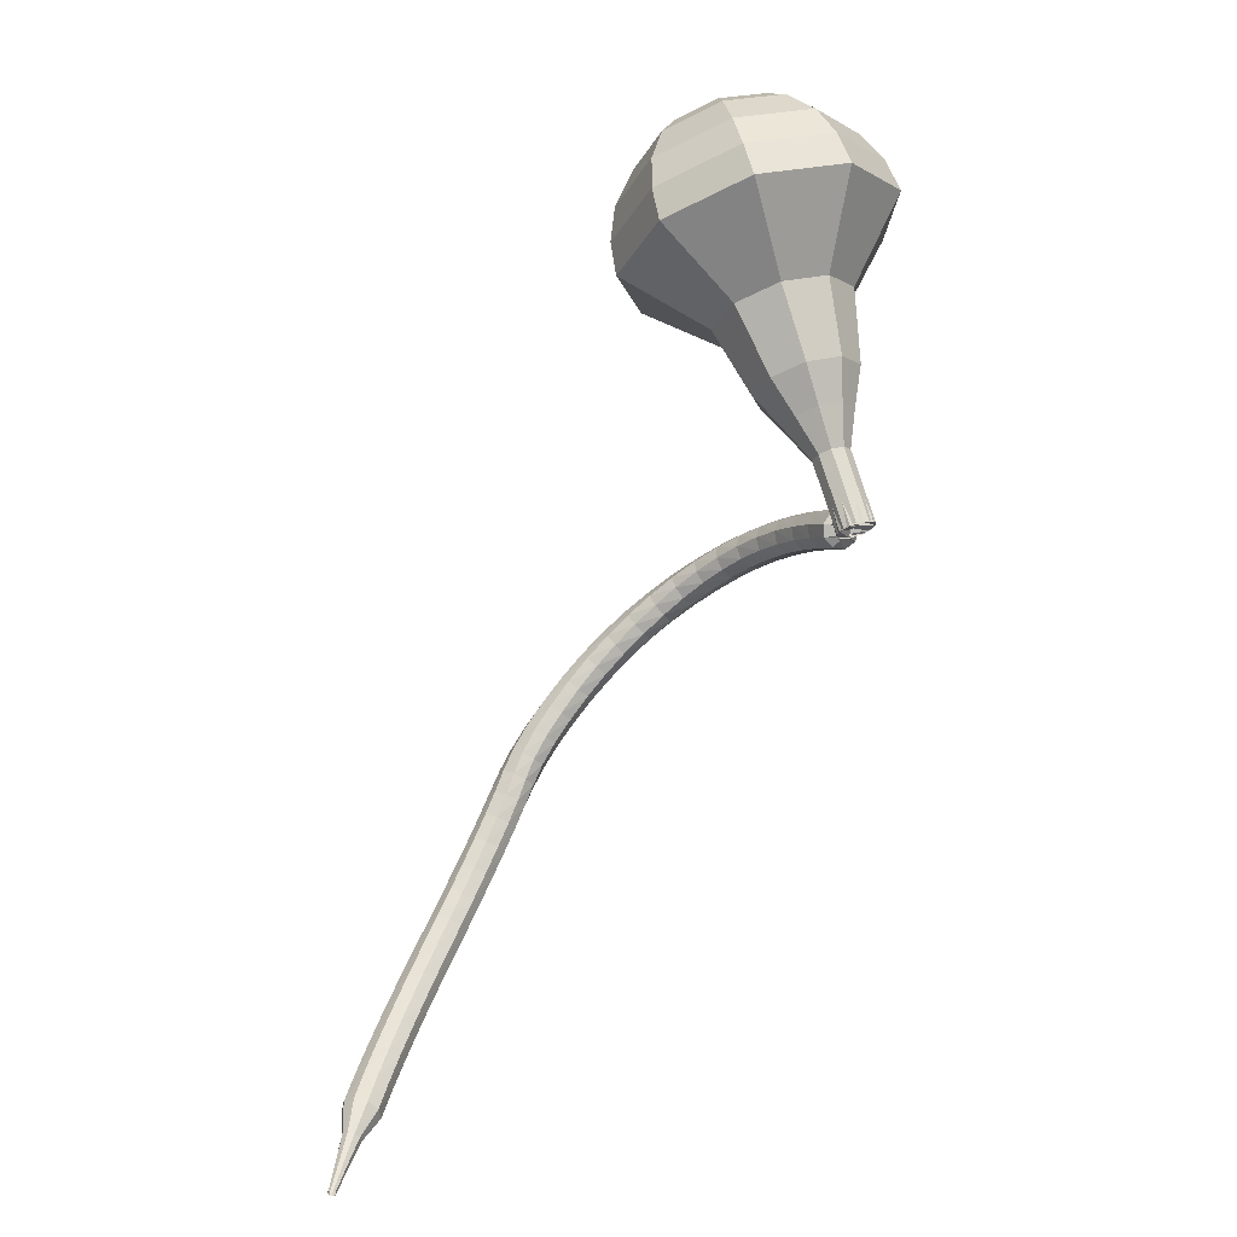
<metadata>
{"format":"obj","ext":"obj","renderer":"f3d","projection":"perspective","resolution":1024,"background":"white","views":[{"elev":11.4,"azim":-45.8,"up":"+Z"}]}
</metadata>
<code>
g tube1
v 171.7 127.6 212.7
v 171.3 130.5 210.9
v 168.9 132.7 209.9
v 165.5 133.1 210.2
v 162.8 131.7 211.7
v 162 129 213.6
v 163.5 126.3 215.1
v 166.6 124.9 215.4
v 169.8 125.4 214.4
v 171.7 127.6 212.7
v 170.5 128.5 213.4
v 170.3 130.6 212.1
v 168.5 132.2 211.4
v 166 132.5 211.7
v 164.1 131.5 212.7
v 163.5 129.5 214.1
v 164.6 127.6 215.2
v 166.8 126.5 215.4
v 169.2 126.9 214.7
v 170.5 128.5 213.4
v 167.2 130 214.2
v 167.2 130 214.2
v 167.2 130 214.2
v 167.2 130 214.2
v 167.2 130 214.2
v 167.2 130 214.2
v 167.2 130 214.2
v 167.2 130 214.2
v 167.2 130 214.2
v 167.2 130 214.2
v 162.5 117.7 194.8
v 162.9 118.2 194.5
v 163.5 118.3 194.3
v 164.1 118 194.4
v 164.4 117.5 194.6
v 164.3 116.9 195
v 163.7 116.6 195.3
v 163.1 116.7 195.3
v 162.6 117.1 195.1
v 162.5 117.7 194.8
v 165 118.5 194.6
v 164.8 118.5 194
v 164.2 118.7 193.6
v 163.6 118.9 193.7
v 163.2 119.2 194.3
v 163.2 119.3 194.9
v 163.7 119.2 195.4
v 164.3 119 195.6
v 164.8 118.7 195.2
v 165 118.5 194.6
v 165.6 120 194.3
v 165.3 120 193.7
v 164.7 120.1 193.4
v 164.1 120.4 193.5
v 163.7 120.6 194
v 163.8 120.7 194.7
v 164.2 120.7 195.2
v 164.9 120.5 195.3
v 165.4 120.2 195
v 165.6 120 194.3
v 166.1 121.5 194
v 165.8 121.5 193.4
v 165.2 121.5 193
v 164.6 121.8 193.2
v 164.2 122 193.7
v 164.2 122.2 194.3
v 164.7 122.2 194.8
v 165.4 122 195
v 165.9 121.7 194.6
v 166.1 121.5 194
v 166.5 123.1 193.6
v 166.2 123 193
v 165.6 123 192.6
v 165 123.1 192.8
v 164.6 123.4 193.3
v 164.6 123.6 193.9
v 165.1 123.6 194.4
v 165.7 123.5 194.5
v 166.3 123.3 194.2
v 166.5 123.1 193.6
v 166.7 124.7 193.1
v 166.5 124.5 192.5
v 165.9 124.4 192.2
v 165.2 124.5 192.3
v 164.8 124.7 192.8
v 164.8 125 193.4
v 165.3 125.1 193.9
v 165.9 125.1 194
v 166.5 124.9 193.7
v 166.7 124.7 193.1
v 166.8 126.2 192.5
v 166.6 125.9 191.9
v 166 125.8 191.6
v 165.3 125.8 191.7
v 164.8 126 192.2
v 164.8 126.3 192.8
v 165.3 126.5 193.2
v 165.9 126.6 193.4
v 166.5 126.5 193
v 166.8 126.2 192.5
v 166.6 127.7 191.7
v 166.5 127.4 191.2
v 165.9 127.1 190.9
v 165.2 127 191
v 164.8 127.2 191.5
v 164.7 127.5 192
v 165.1 127.9 192.5
v 165.7 128.1 192.6
v 166.3 128 192.3
v 166.6 127.7 191.7
v 166.3 129.1 190.9
v 166.2 128.7 190.4
v 165.7 128.3 190.1
v 165 128.2 190.2
v 164.5 128.3 190.7
v 164.4 128.7 191.2
v 164.7 129.1 191.7
v 165.3 129.4 191.8
v 165.9 129.4 191.5
v 166.3 129.1 190.9
v 165.7 130.4 190
v 165.7 130 189.5
v 165.2 129.5 189.3
v 164.6 129.2 189.4
v 164.1 129.3 189.8
v 163.9 129.7 190.3
v 164.1 130.2 190.7
v 164.7 130.5 190.8
v 165.3 130.7 190.6
v 165.7 130.4 190
v 164.9 131.6 189.1
v 165 131.1 188.6
v 164.7 130.6 188.3
v 164.1 130.2 188.4
v 163.5 130.2 188.8
v 163.3 130.5 189.4
v 163.4 131.1 189.8
v 163.9 131.5 189.9
v 164.5 131.7 189.6
v 164.9 131.6 189.1
v 164 132.5 188.1
v 164.2 132.1 187.6
v 163.9 131.5 187.3
v 163.4 131.1 187.4
v 162.9 131 187.8
v 162.5 131.3 188.3
v 162.6 131.8 188.7
v 163 132.4 188.8
v 163.5 132.7 188.6
v 164 132.5 188.1
v 163 133.3 187
v 163.2 132.9 186.6
v 163.1 132.3 186.3
v 162.6 131.8 186.4
v 162.1 131.6 186.8
v 161.7 131.9 187.3
v 161.6 132.4 187.7
v 162 133 187.8
v 162.5 133.4 187.5
v 163 133.3 187
v 161.9 134 186
v 162.2 133.6 185.5
v 162.1 132.9 185.3
v 161.7 132.4 185.3
v 161.2 132.2 185.7
v 160.8 132.4 186.2
v 160.7 132.9 186.6
v 160.9 133.6 186.7
v 161.4 134 186.4
v 161.9 134 186
v 160.8 134.5 184.8
v 161.2 134.1 184.4
v 161.2 133.5 184.2
v 160.8 132.9 184.2
v 160.3 132.6 184.6
v 159.9 132.8 185.1
v 159.7 133.3 185.4
v 159.8 134 185.5
v 160.3 134.4 185.3
v 160.8 134.5 184.8
v 159.7 134.9 183.7
v 160.1 134.5 183.3
v 160.2 133.9 183
v 159.9 133.3 183.1
v 159.4 132.9 183.5
v 158.9 133.1 183.9
v 158.7 133.6 184.3
v 158.8 134.3 184.4
v 159.2 134.8 184.1
v 159.7 134.9 183.7
v 158.7 135.1 182.5
v 159.1 134.8 182.1
v 159.2 134.2 181.9
v 159 133.5 182
v 158.5 133.2 182.3
v 158 133.3 182.8
v 157.7 133.8 183.1
v 157.8 134.5 183.2
v 158.1 135 183
v 158.7 135.1 182.5
v 157.8 135.3 181.5
v 158.2 135 181.1
v 158.4 134.4 180.9
v 158.2 133.7 181
v 157.8 133.4 181.3
v 157.2 133.4 181.7
v 156.9 133.9 182
v 156.9 134.6 182.1
v 157.2 135.2 181.9
v 157.8 135.3 181.5
v 156.9 135.4 180.5
v 157.4 135.1 180.1
v 157.7 134.6 179.9
v 157.6 133.9 180
v 157.2 133.4 180.3
v 156.6 133.4 180.7
v 156.2 133.9 181
v 156.1 134.6 181.1
v 156.4 135.1 180.9
v 156.9 135.4 180.5
v 156.1 135.3 179.5
v 156.6 135.1 179.1
v 156.9 134.6 178.9
v 156.9 133.9 179
v 156.5 133.4 179.3
v 156 133.4 179.8
v 155.6 133.8 180.1
v 155.4 134.4 180.2
v 155.6 135 179.9
v 156.1 135.3 179.5
v 155.2 135.2 178.5
v 155.7 135 178.1
v 156 134.5 177.8
v 156 133.8 177.9
v 155.7 133.3 178.3
v 155.2 133.2 178.7
v 154.7 133.6 179.1
v 154.5 134.3 179.1
v 154.7 134.9 178.9
v 155.2 135.2 178.5
v 154.1 135 177.4
v 154.6 134.9 177
v 155 134.3 176.7
v 155 133.7 176.8
v 154.7 133.2 177.2
v 154.3 133.1 177.6
v 153.8 133.4 178
v 153.6 134.1 178.1
v 153.7 134.7 177.8
v 154.1 135 177.4
v 153 134.8 176.3
v 153.5 134.7 175.8
v 153.9 134.1 175.6
v 154 133.5 175.7
v 153.7 133 176.1
v 153.2 132.9 176.5
v 152.8 133.2 176.9
v 152.6 133.8 177
v 152.7 134.5 176.8
v 153 134.8 176.3
v 151.9 134.5 175.2
v 152.4 134.4 174.7
v 152.7 133.9 174.5
v 152.8 133.2 174.6
v 152.6 132.7 175
v 152.1 132.6 175.5
v 151.7 132.9 175.9
v 151.4 133.6 176
v 151.5 134.2 175.7
v 151.9 134.5 175.2
v 150.7 134.2 174.2
v 151.1 134.1 173.7
v 151.5 133.6 173.4
v 151.6 132.9 173.5
v 151.4 132.4 173.9
v 151 132.3 174.4
v 150.5 132.6 174.8
v 150.3 133.3 174.9
v 150.3 133.9 174.7
v 150.7 134.2 174.2
v 149.4 133.9 173.2
v 149.9 133.8 172.7
v 150.3 133.3 172.4
v 150.4 132.6 172.5
v 150.2 132.1 172.9
v 149.8 132 173.4
v 149.4 132.3 173.8
v 149.1 132.9 173.9
v 149.1 133.5 173.7
v 149.4 133.9 173.2
v 148.2 133.5 172.2
v 148.6 133.4 171.7
v 149 132.9 171.4
v 149.1 132.2 171.5
v 149 131.7 171.9
v 148.6 131.6 172.5
v 148.2 131.9 172.9
v 147.9 132.5 173
v 147.9 133.1 172.7
v 148.2 133.5 172.2
v 146.9 133 171.2
v 147.3 132.9 170.7
v 147.7 132.5 170.4
v 147.9 131.8 170.5
v 147.8 131.3 171
v 147.4 131.2 171.5
v 147 131.5 171.9
v 146.7 132.1 172
v 146.6 132.7 171.8
v 146.9 133 171.2
v 145.6 132.5 170.3
v 146 132.5 169.8
v 146.4 132 169.5
v 146.6 131.3 169.6
v 146.5 130.8 170
v 146.2 130.7 170.6
v 145.7 131 171
v 145.4 131.6 171.1
v 145.4 132.2 170.9
v 145.6 132.5 170.3
v 144.3 132 169.4
v 144.7 131.9 168.9
v 145.2 131.5 168.6
v 145.4 130.8 168.7
v 145.3 130.3 169.2
v 145 130.2 169.7
v 144.5 130.4 170.2
v 144.2 131 170.3
v 144.1 131.6 170
v 144.3 132 169.4
v 143 131.4 168.6
v 143.4 131.3 168
v 143.9 130.9 167.7
v 144.1 130.3 167.8
v 144.1 129.7 168.3
v 143.7 129.6 168.9
v 143.3 129.9 169.3
v 143 130.4 169.4
v 142.9 131 169.1
v 143 131.4 168.6
v 141.8 130.7 167.8
v 142.2 130.7 167.2
v 142.6 130.2 166.9
v 142.9 129.6 167
v 142.8 129.1 167.5
v 142.5 129 168.1
v 142.1 129.2 168.5
v 141.7 129.8 168.6
v 141.6 130.4 168.3
v 141.8 130.7 167.8
v 140.7 129.6 167
v 140.9 129.6 166.7
v 141.2 129.4 166.5
v 141.3 129 166.6
v 141.3 128.8 166.8
v 141.2 128.7 167.1
v 140.9 128.8 167.4
v 140.8 129.1 167.4
v 140.7 129.4 167.3
v 140.7 129.6 167
v 139.6 128.7 166.2
v 139.7 128.7 166
v 139.9 128.6 165.9
v 140 128.4 166
v 140 128.2 166.1
v 139.9 128.1 166.3
v 139.7 128.2 166.5
v 139.6 128.4 166.5
v 139.5 128.6 166.4
v 139.6 128.7 166.2
v 138.4 127.8 165.5
v 138.5 127.8 165.3
v 138.6 127.8 165.3
v 138.7 127.6 165.3
v 138.7 127.5 165.4
v 138.6 127.5 165.5
v 138.5 127.6 165.6
v 138.4 127.7 165.6
v 138.4 127.8 165.6
v 138.4 127.8 165.5
f 1 2 12
f 12 11 1
f 2 3 13
f 13 12 2
f 3 4 14
f 14 13 3
f 4 5 15
f 15 14 4
f 5 6 16
f 16 15 5
f 6 7 17
f 17 16 6
f 7 8 18
f 18 17 7
f 8 9 19
f 19 18 8
f 9 10 20
f 20 19 9
f 11 12 22
f 22 21 11
f 12 13 23
f 23 22 12
f 13 14 24
f 24 23 13
f 14 15 25
f 25 24 14
f 15 16 26
f 26 25 15
f 16 17 27
f 27 26 16
f 17 18 28
f 28 27 17
f 18 19 29
f 29 28 18
f 19 20 30
f 30 29 19
f 21 22 32
f 32 31 21
f 22 23 33
f 33 32 22
f 23 24 34
f 34 33 23
f 24 25 35
f 35 34 24
f 25 26 36
f 36 35 25
f 26 27 37
f 37 36 26
f 27 28 38
f 38 37 27
f 28 29 39
f 39 38 28
f 29 30 40
f 40 39 29
f 31 32 42
f 42 41 31
f 32 33 43
f 43 42 32
f 33 34 44
f 44 43 33
f 34 35 45
f 45 44 34
f 35 36 46
f 46 45 35
f 36 37 47
f 47 46 36
f 37 38 48
f 48 47 37
f 38 39 49
f 49 48 38
f 39 40 50
f 50 49 39
f 41 42 52
f 52 51 41
f 42 43 53
f 53 52 42
f 43 44 54
f 54 53 43
f 44 45 55
f 55 54 44
f 45 46 56
f 56 55 45
f 46 47 57
f 57 56 46
f 47 48 58
f 58 57 47
f 48 49 59
f 59 58 48
f 49 50 60
f 60 59 49
f 51 52 62
f 62 61 51
f 52 53 63
f 63 62 52
f 53 54 64
f 64 63 53
f 54 55 65
f 65 64 54
f 55 56 66
f 66 65 55
f 56 57 67
f 67 66 56
f 57 58 68
f 68 67 57
f 58 59 69
f 69 68 58
f 59 60 70
f 70 69 59
f 61 62 72
f 72 71 61
f 62 63 73
f 73 72 62
f 63 64 74
f 74 73 63
f 64 65 75
f 75 74 64
f 65 66 76
f 76 75 65
f 66 67 77
f 77 76 66
f 67 68 78
f 78 77 67
f 68 69 79
f 79 78 68
f 69 70 80
f 80 79 69
f 71 72 82
f 82 81 71
f 72 73 83
f 83 82 72
f 73 74 84
f 84 83 73
f 74 75 85
f 85 84 74
f 75 76 86
f 86 85 75
f 76 77 87
f 87 86 76
f 77 78 88
f 88 87 77
f 78 79 89
f 89 88 78
f 79 80 90
f 90 89 79
f 81 82 92
f 92 91 81
f 82 83 93
f 93 92 82
f 83 84 94
f 94 93 83
f 84 85 95
f 95 94 84
f 85 86 96
f 96 95 85
f 86 87 97
f 97 96 86
f 87 88 98
f 98 97 87
f 88 89 99
f 99 98 88
f 89 90 100
f 100 99 89
f 91 92 102
f 102 101 91
f 92 93 103
f 103 102 92
f 93 94 104
f 104 103 93
f 94 95 105
f 105 104 94
f 95 96 106
f 106 105 95
f 96 97 107
f 107 106 96
f 97 98 108
f 108 107 97
f 98 99 109
f 109 108 98
f 99 100 110
f 110 109 99
f 101 102 112
f 112 111 101
f 102 103 113
f 113 112 102
f 103 104 114
f 114 113 103
f 104 105 115
f 115 114 104
f 105 106 116
f 116 115 105
f 106 107 117
f 117 116 106
f 107 108 118
f 118 117 107
f 108 109 119
f 119 118 108
f 109 110 120
f 120 119 109
f 111 112 122
f 122 121 111
f 112 113 123
f 123 122 112
f 113 114 124
f 124 123 113
f 114 115 125
f 125 124 114
f 115 116 126
f 126 125 115
f 116 117 127
f 127 126 116
f 117 118 128
f 128 127 117
f 118 119 129
f 129 128 118
f 119 120 130
f 130 129 119
f 121 122 132
f 132 131 121
f 122 123 133
f 133 132 122
f 123 124 134
f 134 133 123
f 124 125 135
f 135 134 124
f 125 126 136
f 136 135 125
f 126 127 137
f 137 136 126
f 127 128 138
f 138 137 127
f 128 129 139
f 139 138 128
f 129 130 140
f 140 139 129
f 131 132 142
f 142 141 131
f 132 133 143
f 143 142 132
f 133 134 144
f 144 143 133
f 134 135 145
f 145 144 134
f 135 136 146
f 146 145 135
f 136 137 147
f 147 146 136
f 137 138 148
f 148 147 137
f 138 139 149
f 149 148 138
f 139 140 150
f 150 149 139
f 141 142 152
f 152 151 141
f 142 143 153
f 153 152 142
f 143 144 154
f 154 153 143
f 144 145 155
f 155 154 144
f 145 146 156
f 156 155 145
f 146 147 157
f 157 156 146
f 147 148 158
f 158 157 147
f 148 149 159
f 159 158 148
f 149 150 160
f 160 159 149
f 151 152 162
f 162 161 151
f 152 153 163
f 163 162 152
f 153 154 164
f 164 163 153
f 154 155 165
f 165 164 154
f 155 156 166
f 166 165 155
f 156 157 167
f 167 166 156
f 157 158 168
f 168 167 157
f 158 159 169
f 169 168 158
f 159 160 170
f 170 169 159
f 161 162 172
f 172 171 161
f 162 163 173
f 173 172 162
f 163 164 174
f 174 173 163
f 164 165 175
f 175 174 164
f 165 166 176
f 176 175 165
f 166 167 177
f 177 176 166
f 167 168 178
f 178 177 167
f 168 169 179
f 179 178 168
f 169 170 180
f 180 179 169
f 171 172 182
f 182 181 171
f 172 173 183
f 183 182 172
f 173 174 184
f 184 183 173
f 174 175 185
f 185 184 174
f 175 176 186
f 186 185 175
f 176 177 187
f 187 186 176
f 177 178 188
f 188 187 177
f 178 179 189
f 189 188 178
f 179 180 190
f 190 189 179
f 181 182 192
f 192 191 181
f 182 183 193
f 193 192 182
f 183 184 194
f 194 193 183
f 184 185 195
f 195 194 184
f 185 186 196
f 196 195 185
f 186 187 197
f 197 196 186
f 187 188 198
f 198 197 187
f 188 189 199
f 199 198 188
f 189 190 200
f 200 199 189
f 191 192 202
f 202 201 191
f 192 193 203
f 203 202 192
f 193 194 204
f 204 203 193
f 194 195 205
f 205 204 194
f 195 196 206
f 206 205 195
f 196 197 207
f 207 206 196
f 197 198 208
f 208 207 197
f 198 199 209
f 209 208 198
f 199 200 210
f 210 209 199
f 201 202 212
f 212 211 201
f 202 203 213
f 213 212 202
f 203 204 214
f 214 213 203
f 204 205 215
f 215 214 204
f 205 206 216
f 216 215 205
f 206 207 217
f 217 216 206
f 207 208 218
f 218 217 207
f 208 209 219
f 219 218 208
f 209 210 220
f 220 219 209
f 211 212 222
f 222 221 211
f 212 213 223
f 223 222 212
f 213 214 224
f 224 223 213
f 214 215 225
f 225 224 214
f 215 216 226
f 226 225 215
f 216 217 227
f 227 226 216
f 217 218 228
f 228 227 217
f 218 219 229
f 229 228 218
f 219 220 230
f 230 229 219
f 221 222 232
f 232 231 221
f 222 223 233
f 233 232 222
f 223 224 234
f 234 233 223
f 224 225 235
f 235 234 224
f 225 226 236
f 236 235 225
f 226 227 237
f 237 236 226
f 227 228 238
f 238 237 227
f 228 229 239
f 239 238 228
f 229 230 240
f 240 239 229
f 231 232 242
f 242 241 231
f 232 233 243
f 243 242 232
f 233 234 244
f 244 243 233
f 234 235 245
f 245 244 234
f 235 236 246
f 246 245 235
f 236 237 247
f 247 246 236
f 237 238 248
f 248 247 237
f 238 239 249
f 249 248 238
f 239 240 250
f 250 249 239
f 241 242 252
f 252 251 241
f 242 243 253
f 253 252 242
f 243 244 254
f 254 253 243
f 244 245 255
f 255 254 244
f 245 246 256
f 256 255 245
f 246 247 257
f 257 256 246
f 247 248 258
f 258 257 247
f 248 249 259
f 259 258 248
f 249 250 260
f 260 259 249
f 251 252 262
f 262 261 251
f 252 253 263
f 263 262 252
f 253 254 264
f 264 263 253
f 254 255 265
f 265 264 254
f 255 256 266
f 266 265 255
f 256 257 267
f 267 266 256
f 257 258 268
f 268 267 257
f 258 259 269
f 269 268 258
f 259 260 270
f 270 269 259
f 261 262 272
f 272 271 261
f 262 263 273
f 273 272 262
f 263 264 274
f 274 273 263
f 264 265 275
f 275 274 264
f 265 266 276
f 276 275 265
f 266 267 277
f 277 276 266
f 267 268 278
f 278 277 267
f 268 269 279
f 279 278 268
f 269 270 280
f 280 279 269
f 271 272 282
f 282 281 271
f 272 273 283
f 283 282 272
f 273 274 284
f 284 283 273
f 274 275 285
f 285 284 274
f 275 276 286
f 286 285 275
f 276 277 287
f 287 286 276
f 277 278 288
f 288 287 277
f 278 279 289
f 289 288 278
f 279 280 290
f 290 289 279
f 281 282 292
f 292 291 281
f 282 283 293
f 293 292 282
f 283 284 294
f 294 293 283
f 284 285 295
f 295 294 284
f 285 286 296
f 296 295 285
f 286 287 297
f 297 296 286
f 287 288 298
f 298 297 287
f 288 289 299
f 299 298 288
f 289 290 300
f 300 299 289
f 291 292 302
f 302 301 291
f 292 293 303
f 303 302 292
f 293 294 304
f 304 303 293
f 294 295 305
f 305 304 294
f 295 296 306
f 306 305 295
f 296 297 307
f 307 306 296
f 297 298 308
f 308 307 297
f 298 299 309
f 309 308 298
f 299 300 310
f 310 309 299
f 301 302 312
f 312 311 301
f 302 303 313
f 313 312 302
f 303 304 314
f 314 313 303
f 304 305 315
f 315 314 304
f 305 306 316
f 316 315 305
f 306 307 317
f 317 316 306
f 307 308 318
f 318 317 307
f 308 309 319
f 319 318 308
f 309 310 320
f 320 319 309
f 311 312 322
f 322 321 311
f 312 313 323
f 323 322 312
f 313 314 324
f 324 323 313
f 314 315 325
f 325 324 314
f 315 316 326
f 326 325 315
f 316 317 327
f 327 326 316
f 317 318 328
f 328 327 317
f 318 319 329
f 329 328 318
f 319 320 330
f 330 329 319
f 321 322 332
f 332 331 321
f 322 323 333
f 333 332 322
f 323 324 334
f 334 333 323
f 324 325 335
f 335 334 324
f 325 326 336
f 336 335 325
f 326 327 337
f 337 336 326
f 327 328 338
f 338 337 327
f 328 329 339
f 339 338 328
f 329 330 340
f 340 339 329
f 331 332 342
f 342 341 331
f 332 333 343
f 343 342 332
f 333 334 344
f 344 343 333
f 334 335 345
f 345 344 334
f 335 336 346
f 346 345 335
f 336 337 347
f 347 346 336
f 337 338 348
f 348 347 337
f 338 339 349
f 349 348 338
f 339 340 350
f 350 349 339
f 341 342 352
f 352 351 341
f 342 343 353
f 353 352 342
f 343 344 354
f 354 353 343
f 344 345 355
f 355 354 344
f 345 346 356
f 356 355 345
f 346 347 357
f 357 356 346
f 347 348 358
f 358 357 347
f 348 349 359
f 359 358 348
f 349 350 360
f 360 359 349
f 351 352 362
f 362 361 351
f 352 353 363
f 363 362 352
f 353 354 364
f 364 363 353
f 354 355 365
f 365 364 354
f 355 356 366
f 366 365 355
f 356 357 367
f 367 366 356
f 357 358 368
f 368 367 357
f 358 359 369
f 369 368 358
f 359 360 370
f 370 369 359
f 361 362 372
f 372 371 361
f 362 363 373
f 373 372 362
f 363 364 374
f 374 373 363
f 364 365 375
f 375 374 364
f 365 366 376
f 376 375 365
f 366 367 377
f 377 376 366
f 367 368 378
f 378 377 367
f 368 369 379
f 379 378 368
f 369 370 380
f 380 379 369
v 164.4 117.1 194.8
v 164.3 117.7 194.5
v 163.9 118.2 194.3
v 163.2 118.3 194.3
v 162.6 118 194.6
v 162.5 117.4 195
v 162.8 116.9 195.3
v 163.4 116.6 195.4
v 164 116.7 195.2
v 164.4 117.1 194.8
v 164.7 118.2 196.5
v 164.7 118.8 196.1
v 164.2 119.2 195.9
v 163.5 119.3 196
v 163 119 196.3
v 162.8 118.5 196.7
v 163.1 118 197
v 163.7 117.7 197
v 164.4 117.8 196.8
v 164.7 118.2 196.5
v 165.1 119.3 198.1
v 165 119.9 197.8
v 164.5 120.3 197.6
v 163.8 120.4 197.6
v 163.3 120.1 197.9
v 163.1 119.6 198.3
v 163.4 119 198.6
v 164 118.7 198.7
v 164.7 118.8 198.5
v 165.1 119.3 198.1
v 166.2 120.1 199.8
v 166.1 121.2 199.1
v 165.2 122 198.7
v 163.9 122.2 198.8
v 162.9 121.6 199.4
v 162.6 120.6 200.1
v 163.1 119.6 200.7
v 164.3 119.1 200.8
v 165.5 119.3 200.4
v 166.2 120.1 199.8
v 167.4 120.9 201.4
v 167.2 122.5 200.4
v 165.8 123.8 199.9
v 164 124 200
v 162.4 123.2 200.9
v 162 121.7 201.9
v 162.8 120.2 202.8
v 164.5 119.4 203
v 166.4 119.7 202.4
v 167.4 120.9 201.4
v 169 122.8 204.7
v 168.7 125 203.4
v 166.9 126.6 202.6
v 164.3 127 202.9
v 162.3 125.9 204
v 161.7 123.8 205.4
v 162.8 121.8 206.5
v 165.1 120.7 206.8
v 167.6 121.1 206.1
v 169 122.8 204.7
v 173.2 123.9 208
v 172.6 128.2 205.3
v 169 131.5 203.9
v 163.9 132.2 204.4
v 159.8 130 206.6
v 158.6 126 209.4
v 160.9 121.9 211.6
v 165.5 119.8 212.1
v 170.4 120.5 210.7
v 173.2 123.9 208
v 173.3 124.9 209.6
v 172.7 129.1 206.9
v 169.2 132.3 205.5
v 164.3 133 206
v 160.3 130.9 208.2
v 159.2 127 210.9
v 161.3 123.1 213.1
v 165.8 121 213.6
v 170.5 121.7 212.2
v 173.3 124.9 209.6
v 172.8 126.2 211.1
v 172.4 129.9 208.8
v 169.2 132.8 207.5
v 164.8 133.4 207.9
v 161.3 131.5 209.9
v 160.2 128 212.4
v 162.2 124.5 214.3
v 166.2 122.6 214.7
v 170.4 123.3 213.4
v 172.8 126.2 211.1
v 171.7 127.6 212.7
v 171.3 130.5 210.9
v 168.9 132.7 209.9
v 165.5 133.1 210.2
v 162.8 131.7 211.7
v 162 129 213.6
v 163.5 126.3 215.1
v 166.6 124.9 215.4
v 169.8 125.4 214.4
v 171.7 127.6 212.7
v 170.5 128.5 213.4
v 170.3 130.6 212.1
v 168.5 132.2 211.4
v 166 132.5 211.7
v 164.1 131.5 212.7
v 163.5 129.5 214.1
v 164.6 127.6 215.2
v 166.8 126.5 215.4
v 169.2 126.9 214.7
v 170.5 128.5 213.4
v 167.2 130 214.2
v 167.2 130 214.2
v 167.2 130 214.2
v 167.2 130 214.2
v 167.2 130 214.2
v 167.2 130 214.2
v 167.2 130 214.2
v 167.2 130 214.2
v 167.2 130 214.2
v 167.2 130 214.2
f 381 382 392
f 392 391 381
f 382 383 393
f 393 392 382
f 383 384 394
f 394 393 383
f 384 385 395
f 395 394 384
f 385 386 396
f 396 395 385
f 386 387 397
f 397 396 386
f 387 388 398
f 398 397 387
f 388 389 399
f 399 398 388
f 389 390 400
f 400 399 389
f 391 392 402
f 402 401 391
f 392 393 403
f 403 402 392
f 393 394 404
f 404 403 393
f 394 395 405
f 405 404 394
f 395 396 406
f 406 405 395
f 396 397 407
f 407 406 396
f 397 398 408
f 408 407 397
f 398 399 409
f 409 408 398
f 399 400 410
f 410 409 399
f 401 402 412
f 412 411 401
f 402 403 413
f 413 412 402
f 403 404 414
f 414 413 403
f 404 405 415
f 415 414 404
f 405 406 416
f 416 415 405
f 406 407 417
f 417 416 406
f 407 408 418
f 418 417 407
f 408 409 419
f 419 418 408
f 409 410 420
f 420 419 409
f 411 412 422
f 422 421 411
f 412 413 423
f 423 422 412
f 413 414 424
f 424 423 413
f 414 415 425
f 425 424 414
f 415 416 426
f 426 425 415
f 416 417 427
f 427 426 416
f 417 418 428
f 428 427 417
f 418 419 429
f 429 428 418
f 419 420 430
f 430 429 419
f 421 422 432
f 432 431 421
f 422 423 433
f 433 432 422
f 423 424 434
f 434 433 423
f 424 425 435
f 435 434 424
f 425 426 436
f 436 435 425
f 426 427 437
f 437 436 426
f 427 428 438
f 438 437 427
f 428 429 439
f 439 438 428
f 429 430 440
f 440 439 429
f 431 432 442
f 442 441 431
f 432 433 443
f 443 442 432
f 433 434 444
f 444 443 433
f 434 435 445
f 445 444 434
f 435 436 446
f 446 445 435
f 436 437 447
f 447 446 436
f 437 438 448
f 448 447 437
f 438 439 449
f 449 448 438
f 439 440 450
f 450 449 439
f 441 442 452
f 452 451 441
f 442 443 453
f 453 452 442
f 443 444 454
f 454 453 443
f 444 445 455
f 455 454 444
f 445 446 456
f 456 455 445
f 446 447 457
f 457 456 446
f 447 448 458
f 458 457 447
f 448 449 459
f 459 458 448
f 449 450 460
f 460 459 449
f 451 452 462
f 462 461 451
f 452 453 463
f 463 462 452
f 453 454 464
f 464 463 453
f 454 455 465
f 465 464 454
f 455 456 466
f 466 465 455
f 456 457 467
f 467 466 456
f 457 458 468
f 468 467 457
f 458 459 469
f 469 468 458
f 459 460 470
f 470 469 459
f 461 462 472
f 472 471 461
f 462 463 473
f 473 472 462
f 463 464 474
f 474 473 463
f 464 465 475
f 475 474 464
f 465 466 476
f 476 475 465
f 466 467 477
f 477 476 466
f 467 468 478
f 478 477 467
f 468 469 479
f 479 478 468
f 469 470 480
f 480 479 469
f 471 472 482
f 482 481 471
f 472 473 483
f 483 482 472
f 473 474 484
f 484 483 473
f 474 475 485
f 485 484 474
f 475 476 486
f 486 485 475
f 476 477 487
f 487 486 476
f 477 478 488
f 488 487 477
f 478 479 489
f 489 488 478
f 479 480 490
f 490 489 479
f 481 482 492
f 492 491 481
f 482 483 493
f 493 492 482
f 483 484 494
f 494 493 483
f 484 485 495
f 495 494 484
f 485 486 496
f 496 495 485
f 486 487 497
f 497 496 486
f 487 488 498
f 498 497 487
f 488 489 499
f 499 498 488
f 489 490 500
f 500 499 489
g

</code>
